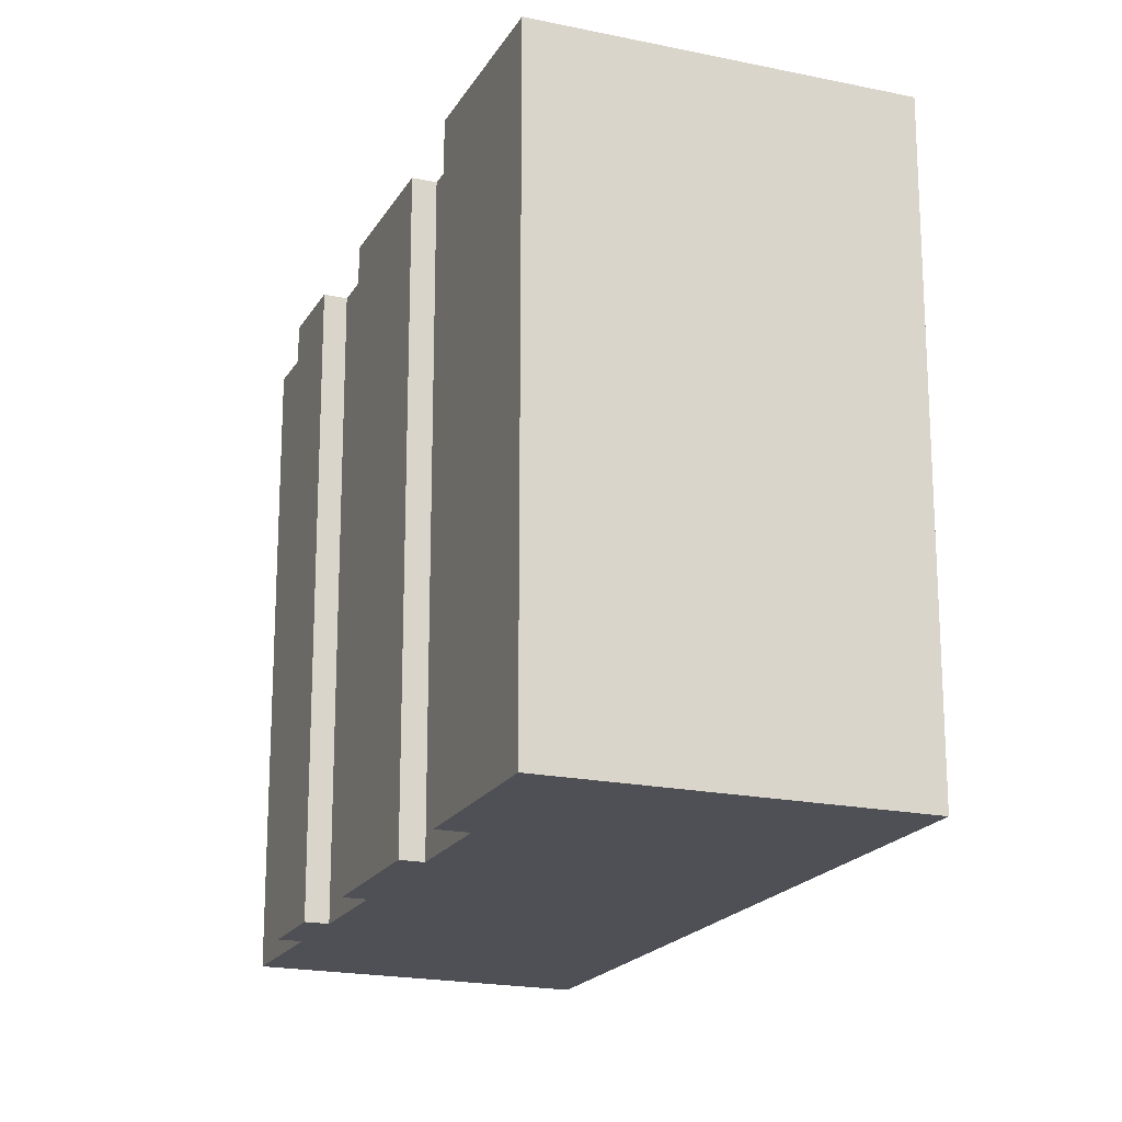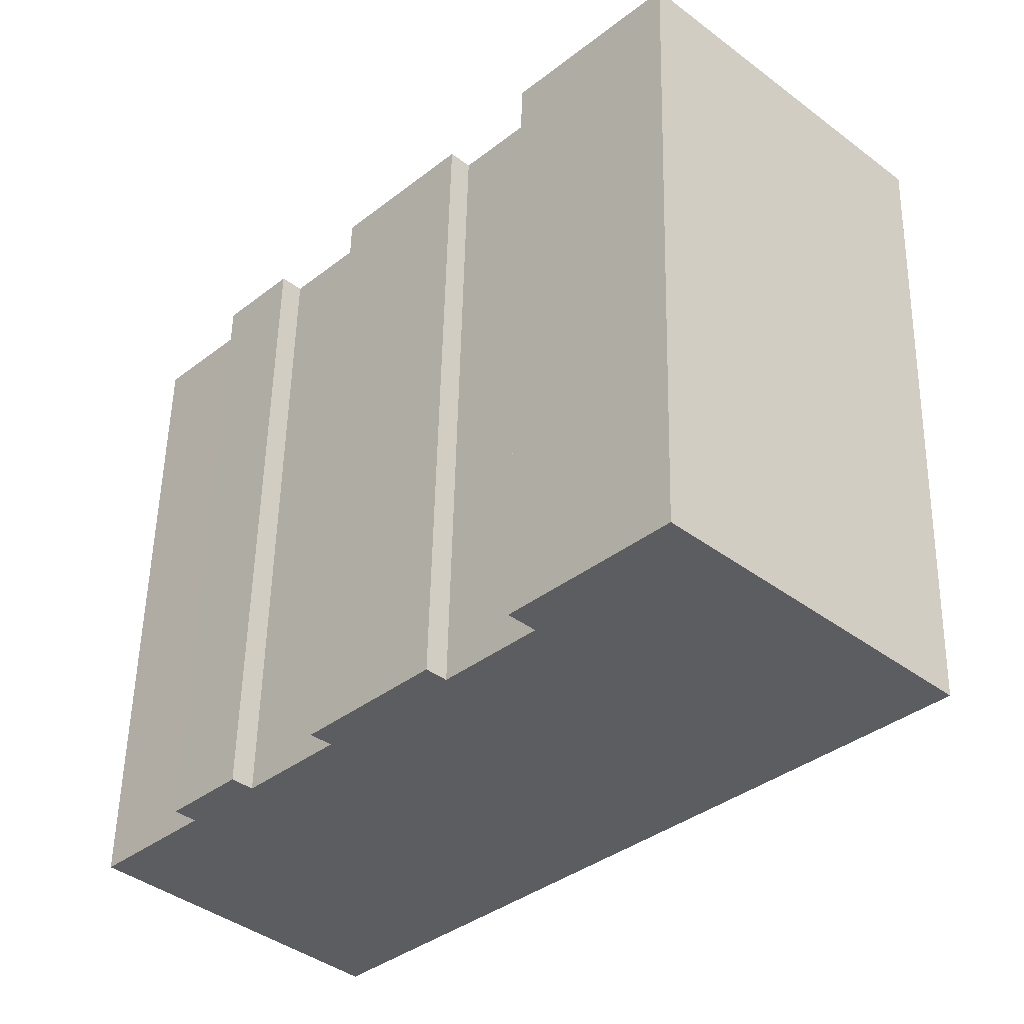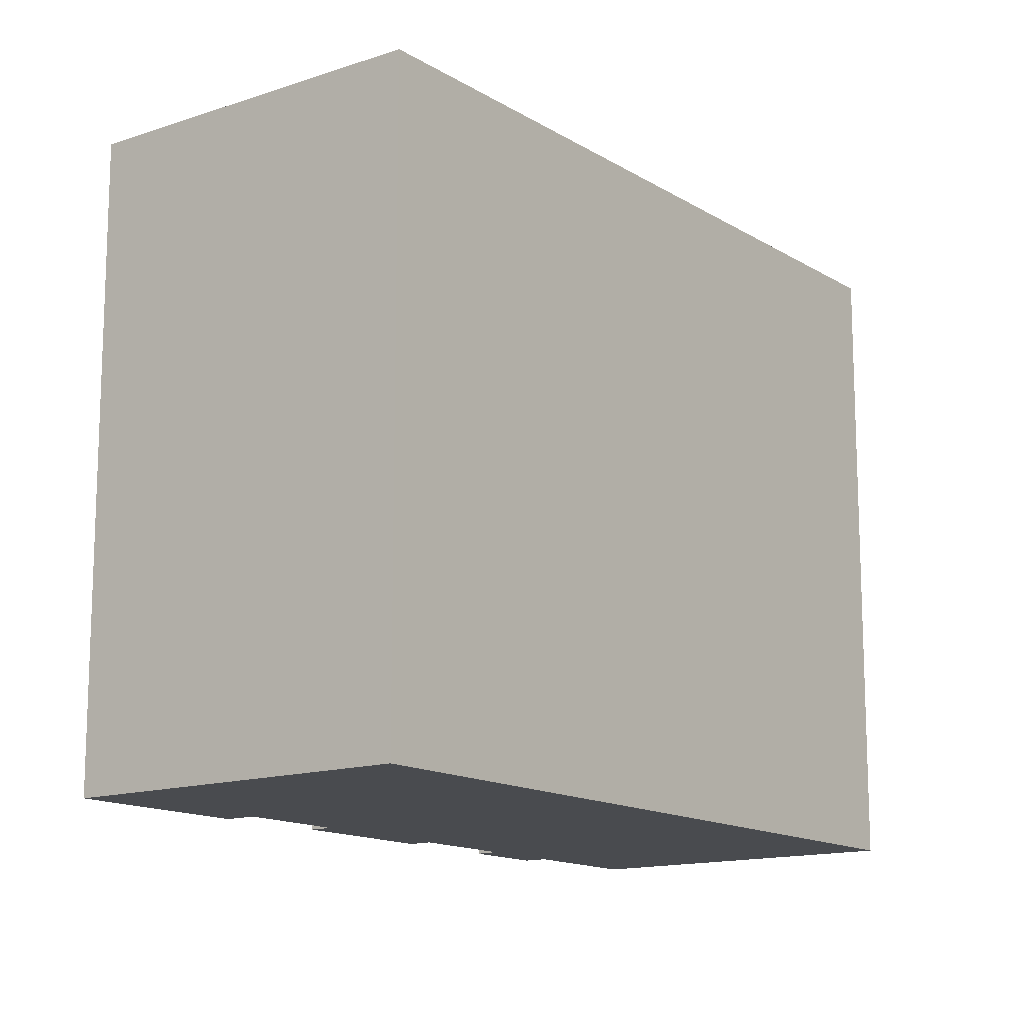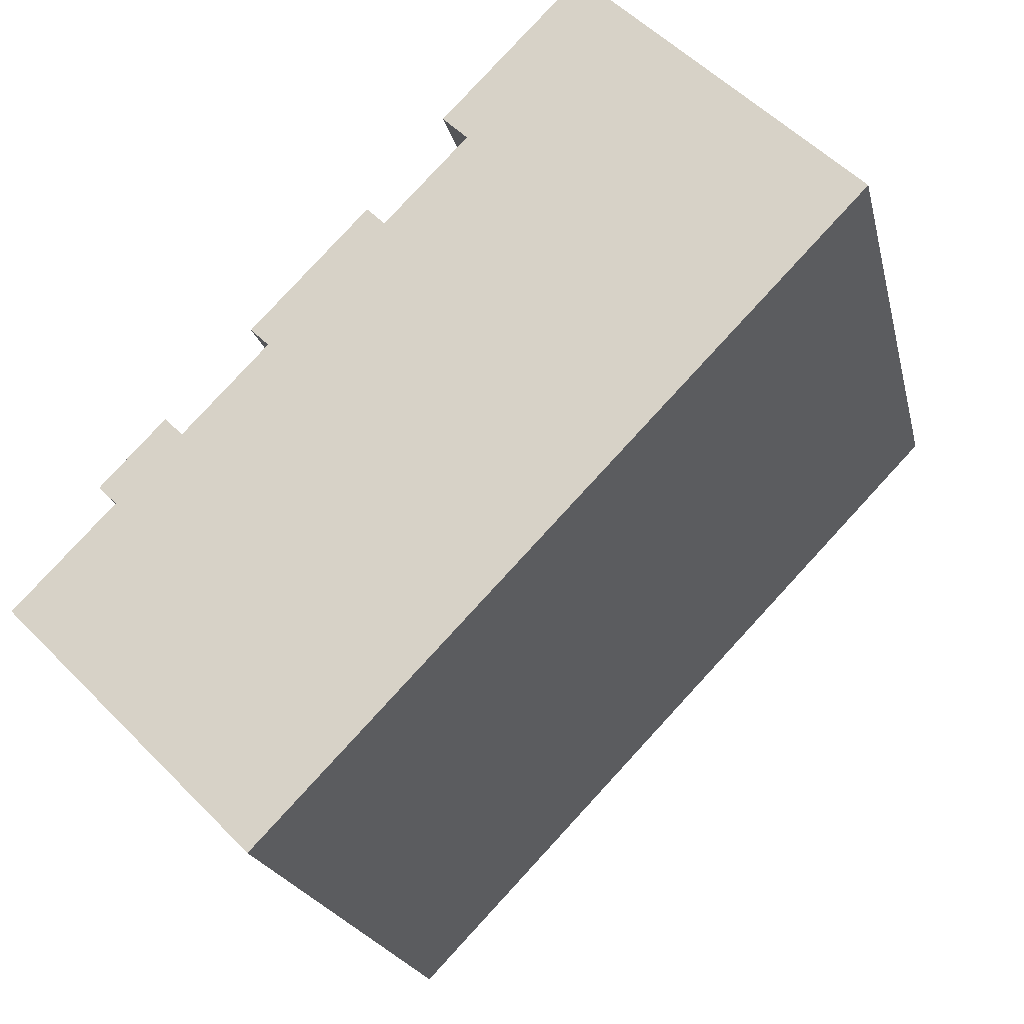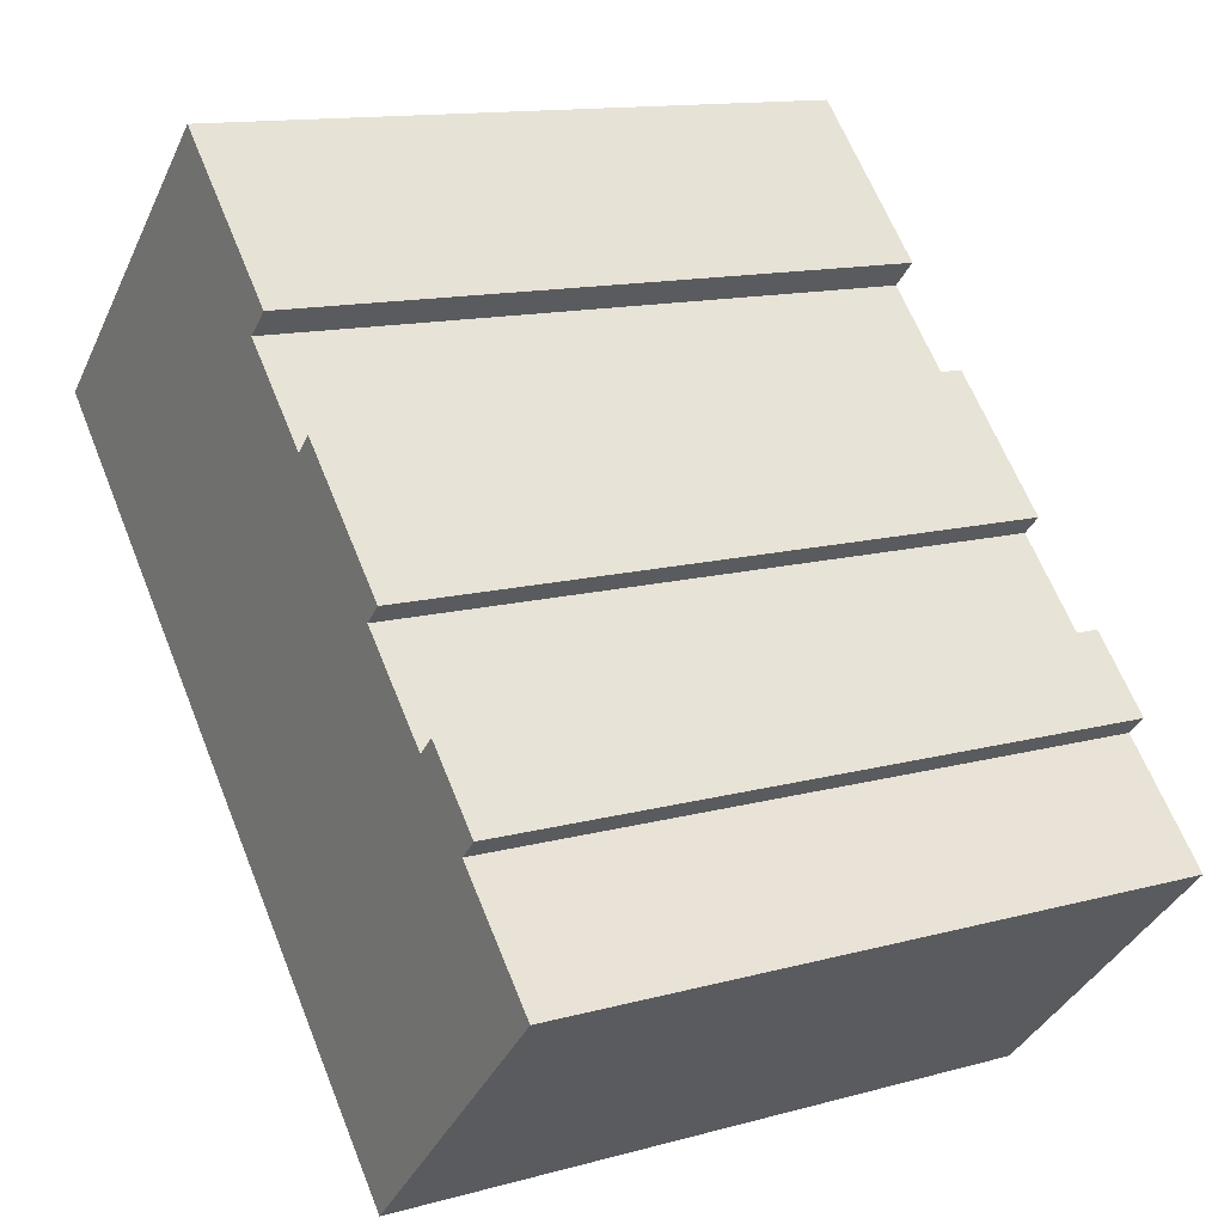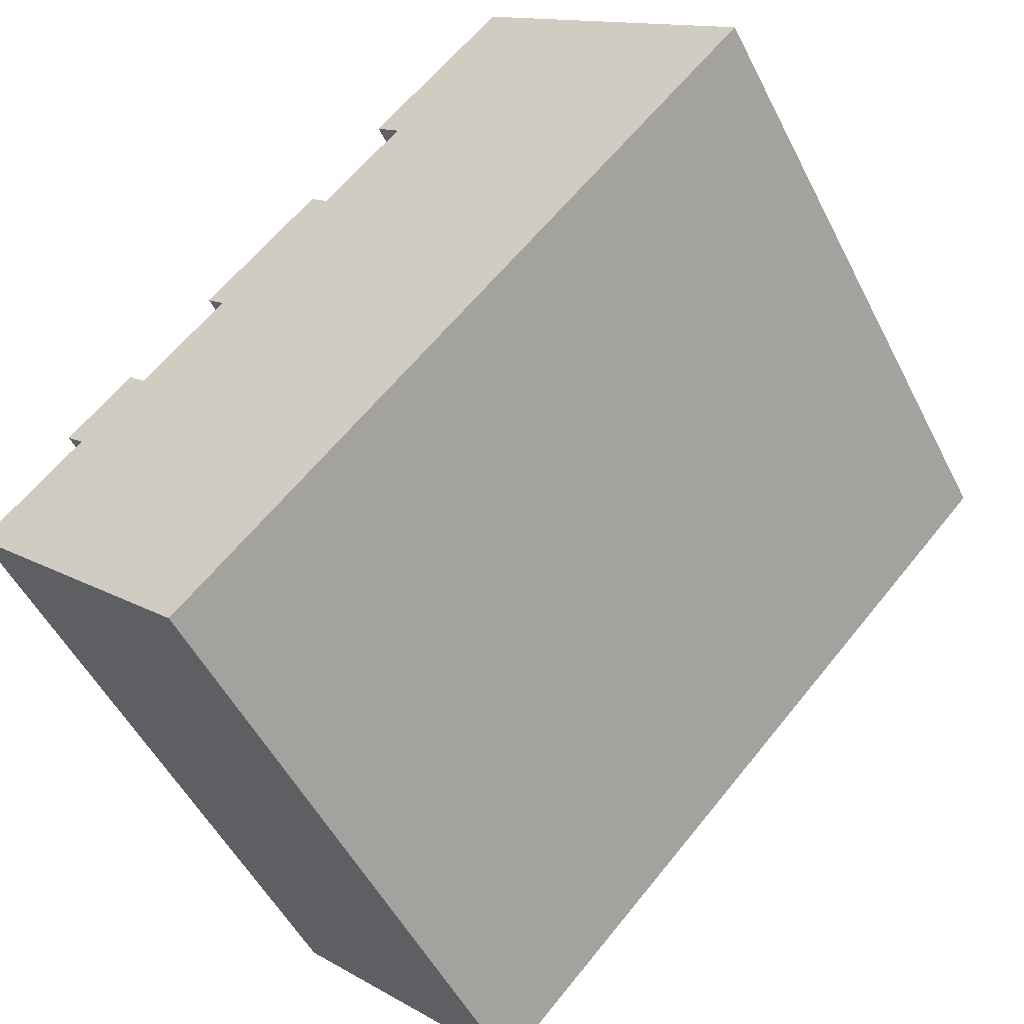
<metadata>
{"format":"obj","ext":"obj","renderer":"f3d","projection":"perspective","resolution":1024,"background":"white","views":[{"elev":-19.3,"azim":22.2,"up":"+Y"},{"elev":53.2,"azim":1.2,"up":"+Z"},{"elev":-14.1,"azim":81.0,"up":"+Y"},{"elev":-20.5,"azim":12.4,"up":"+Z"},{"elev":13.0,"azim":-122.3,"up":"+Z"},{"elev":-51.9,"azim":26.4,"up":"+Z"}]}
</metadata>
<code>
v  2.986 20.09 3.075
v  0 0 0
v  2.986 -1.883e-16 3.076
v  0.0004286 20.09 -0.0006363
v  2.445 20.09 3.596
v  2.445 -2.202e-16 3.596
v  4.365 20.09 5.583
v  4.365 -3.419e-16 5.584
v  4.904 -3.1e-16 5.063
v  4.905 20.09 5.062
v  7.422 20.09 7.668
v  7.422 -4.696e-16 7.669
v  6.882 20.09 8.19
v  6.882 -5.015e-16 8.19
v  10.33 20.09 11.76
v  10.33 -7.202e-16 11.76
v  10.87 -6.883e-16 11.24
v  10.87 20.09 11.24
v  13.35 20.09 13.8
v  13.35 -8.452e-16 13.8
v  12.61 20.09 14.51
v  12.61 -8.885e-16 14.51
v  16.77 20.09 18.83
v  16.77 -1.153e-15 18.83
v  25.01 -6.668e-16 10.89
v  25.01 20.09 10.89
v  7.38 4.532e-16 -7.402
v  7.38 20.09 -7.403
g defaultobject
f 1 2 3
f 2 1 4
f 5 3 6
f 3 5 1
f 7 6 8
f 6 7 5
f 7 9 10
f 9 7 8
f 11 9 12
f 9 11 10
f 13 12 14
f 12 13 11
f 15 14 16
f 14 15 13
f 15 17 18
f 17 15 16
f 19 17 20
f 17 19 18
f 21 20 22
f 20 21 19
f 23 22 24
f 22 23 21
f 23 25 26
f 25 23 24
f 26 27 28
f 27 26 25
f 4 27 2
f 27 4 28
f 6 3 8
f 14 12 16
f 22 20 24
f 27 25 2
f 3 2 25
f 9 3 25
f 8 3 9
f 12 9 25
f 17 12 25
f 16 12 17
f 20 17 25
f 24 20 25
f 7 10 5
f 15 18 13
f 4 26 28
f 26 4 1
f 26 1 5
f 26 5 10
f 26 10 11
f 26 11 13
f 26 13 18
f 26 18 19
f 26 19 21
f 26 21 23

</code>
